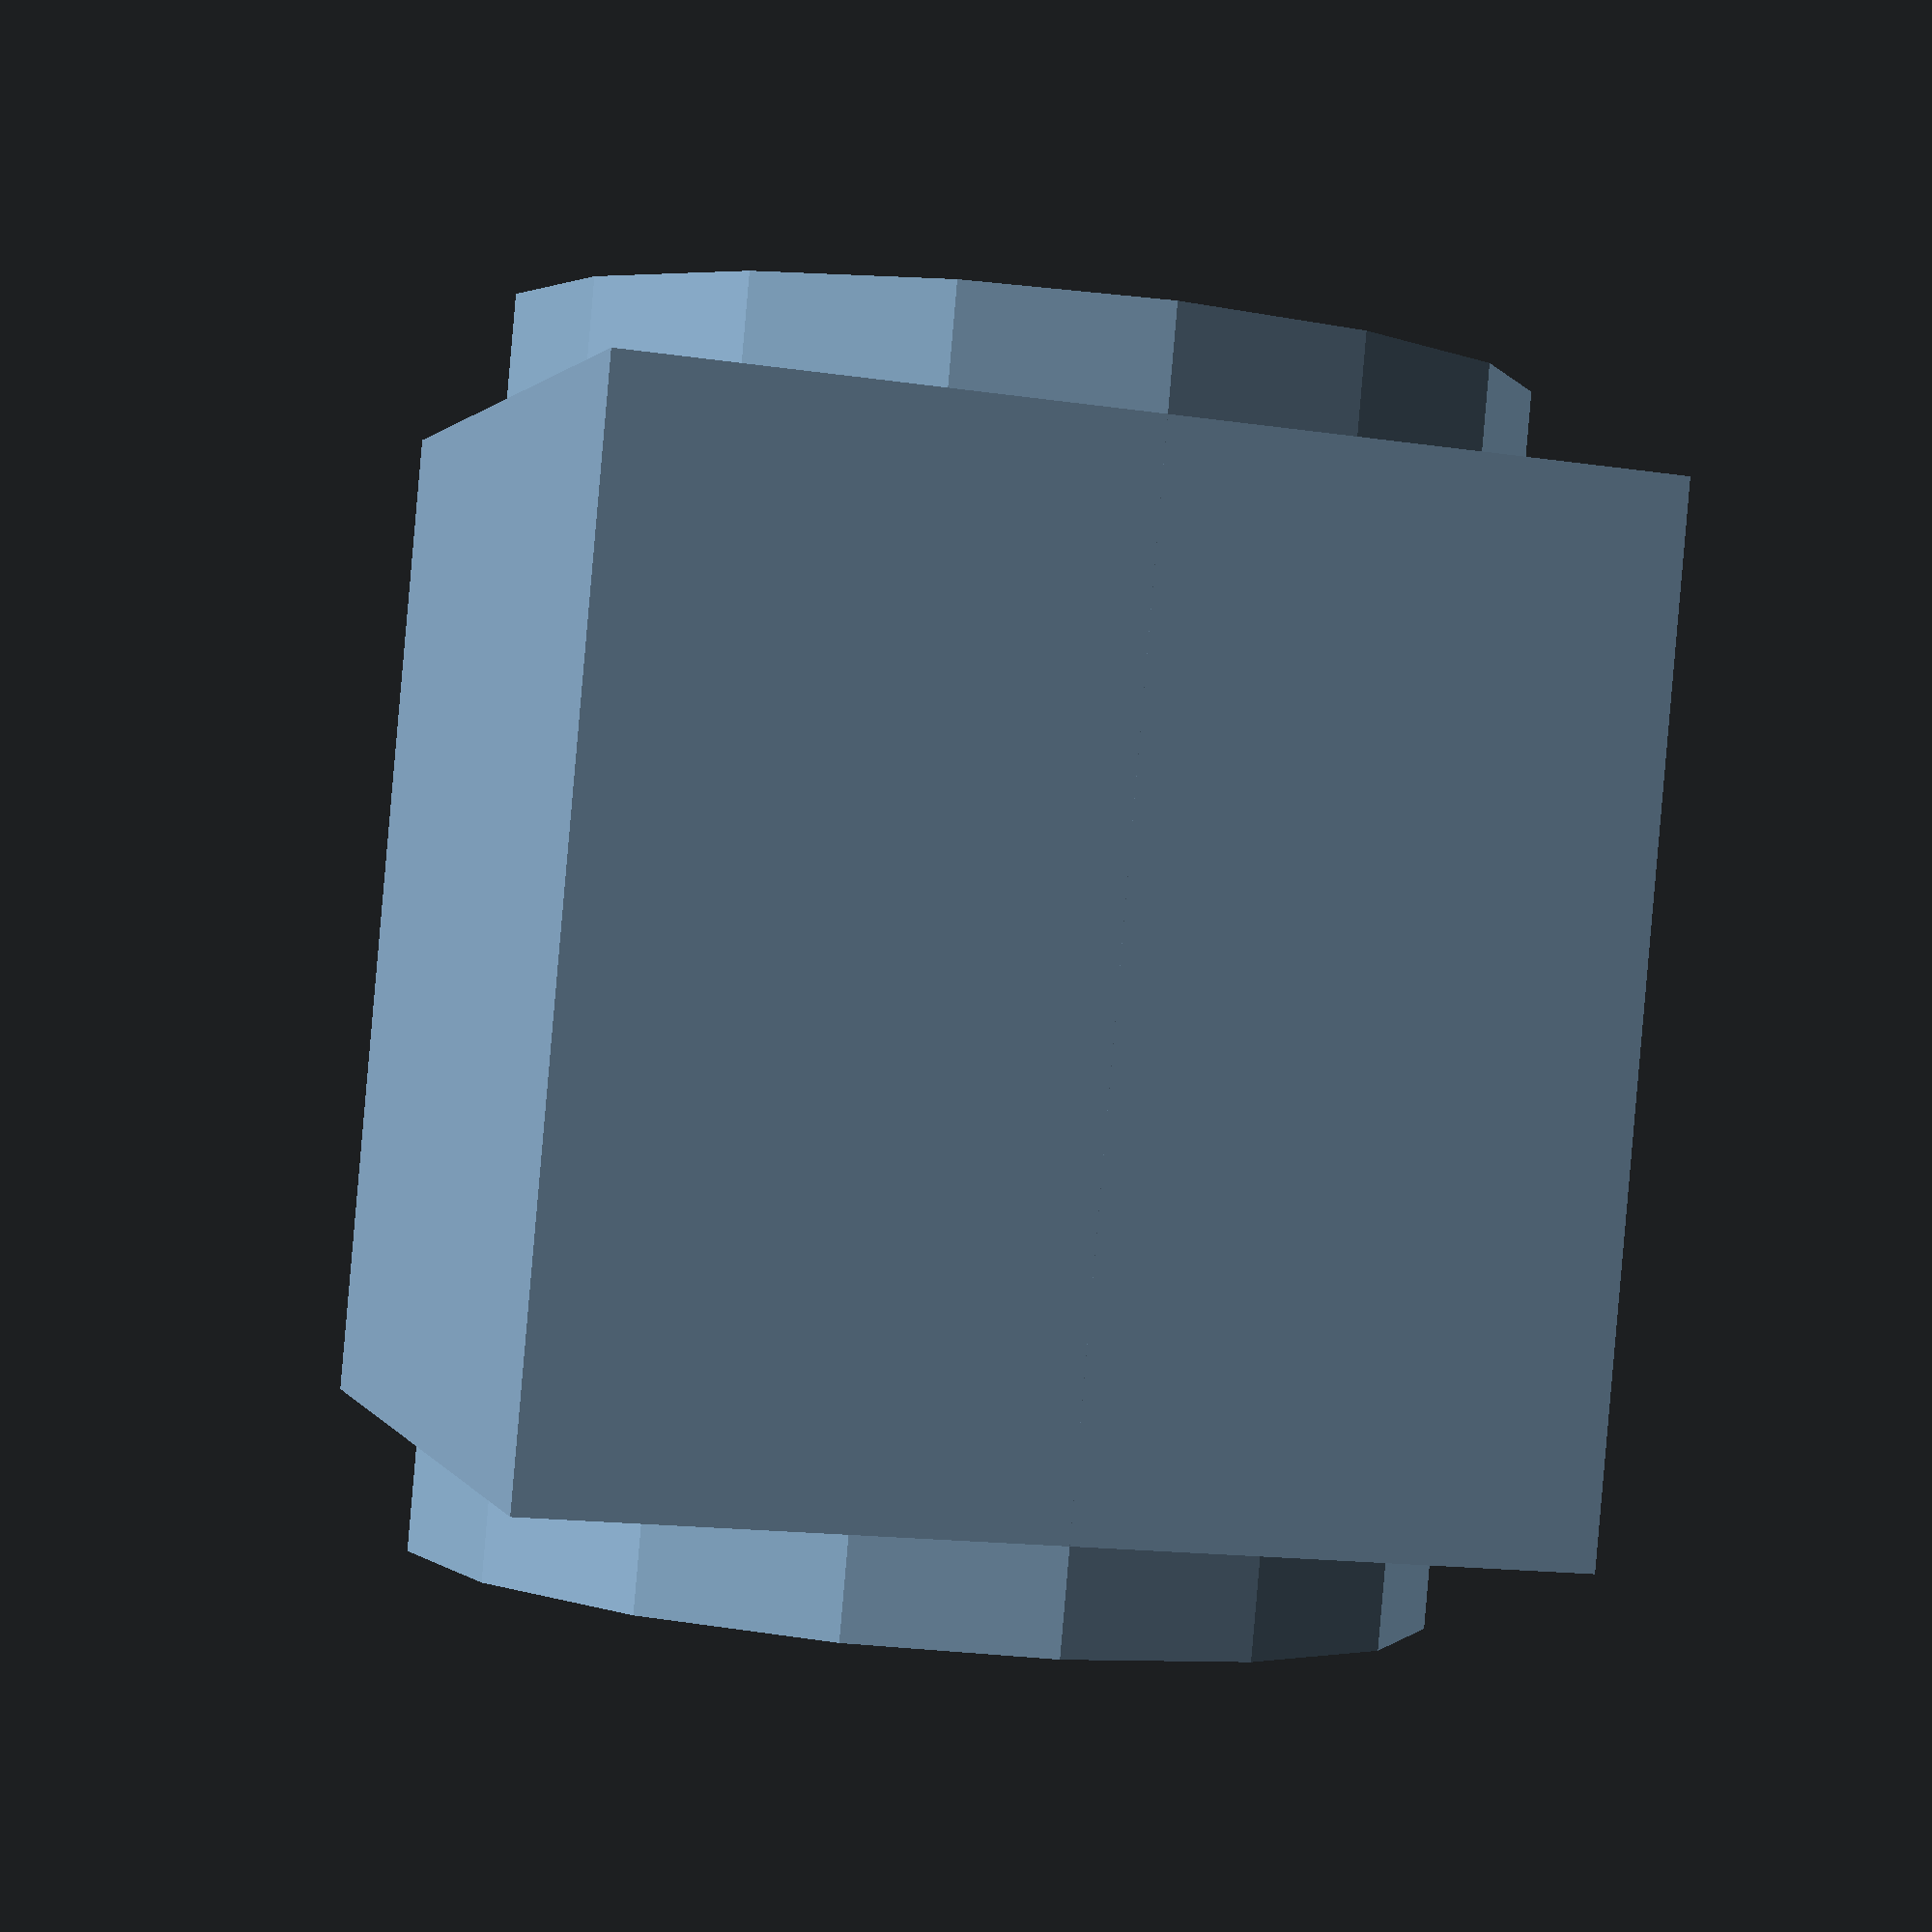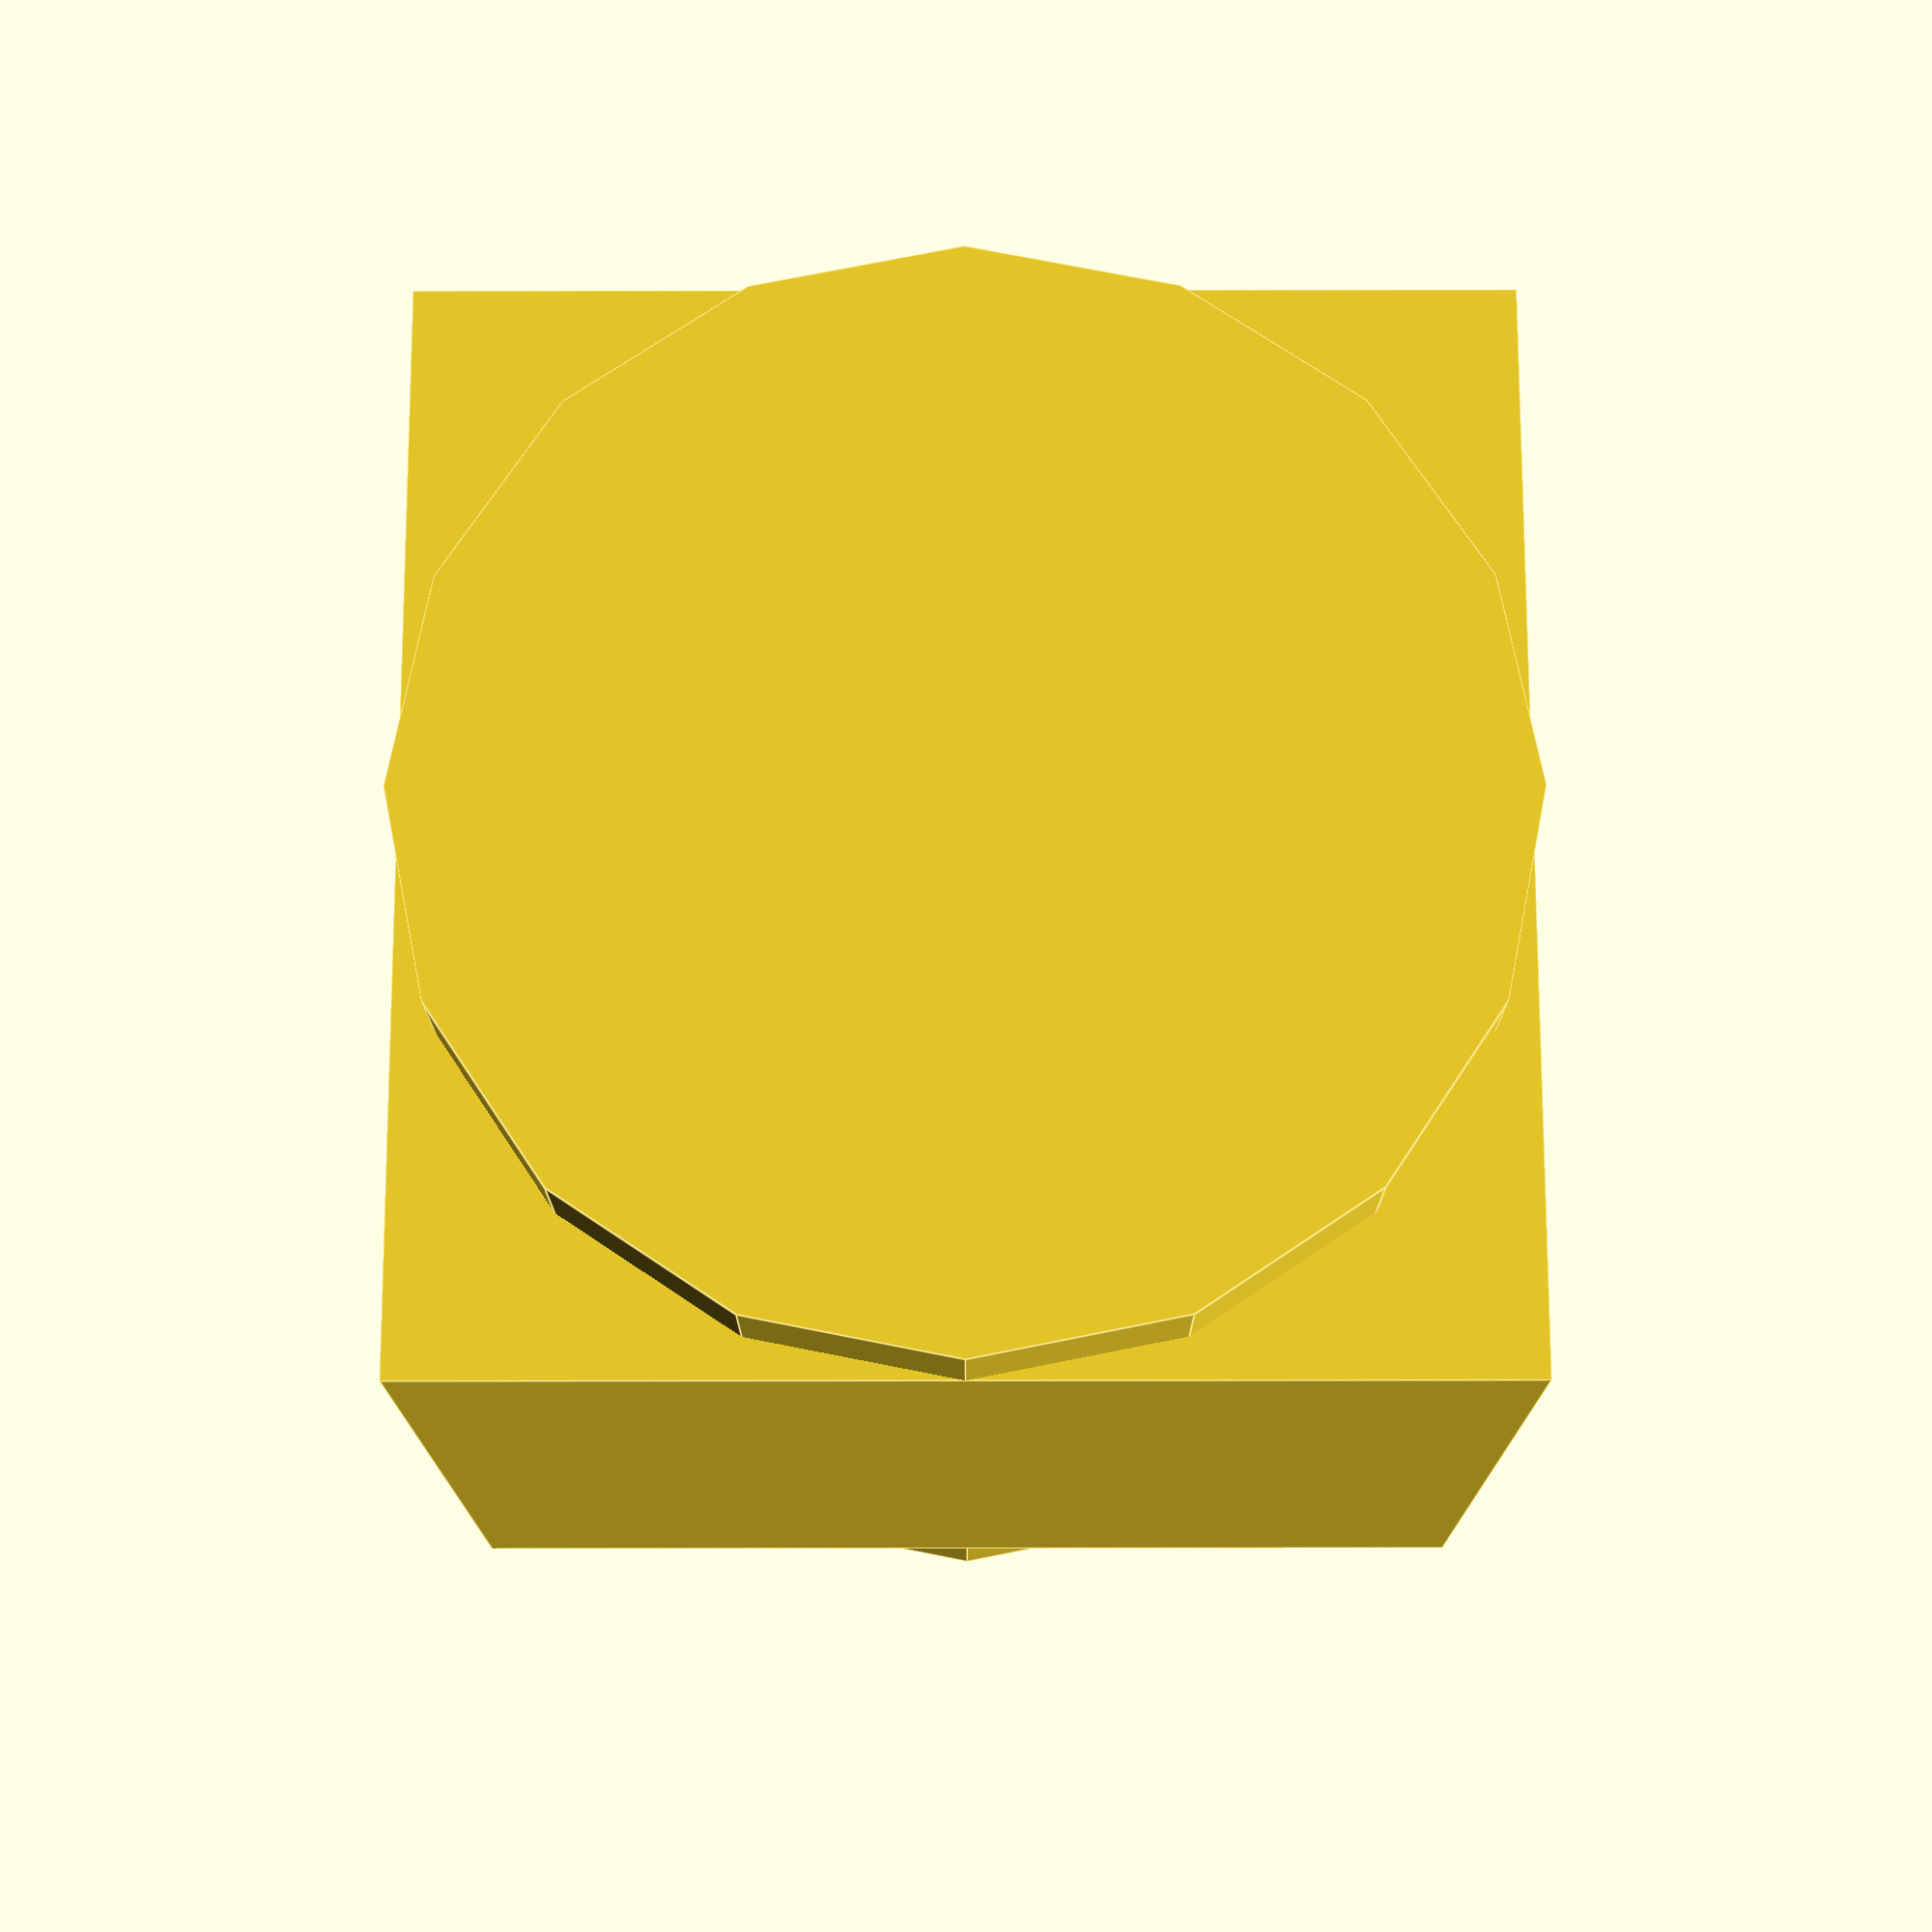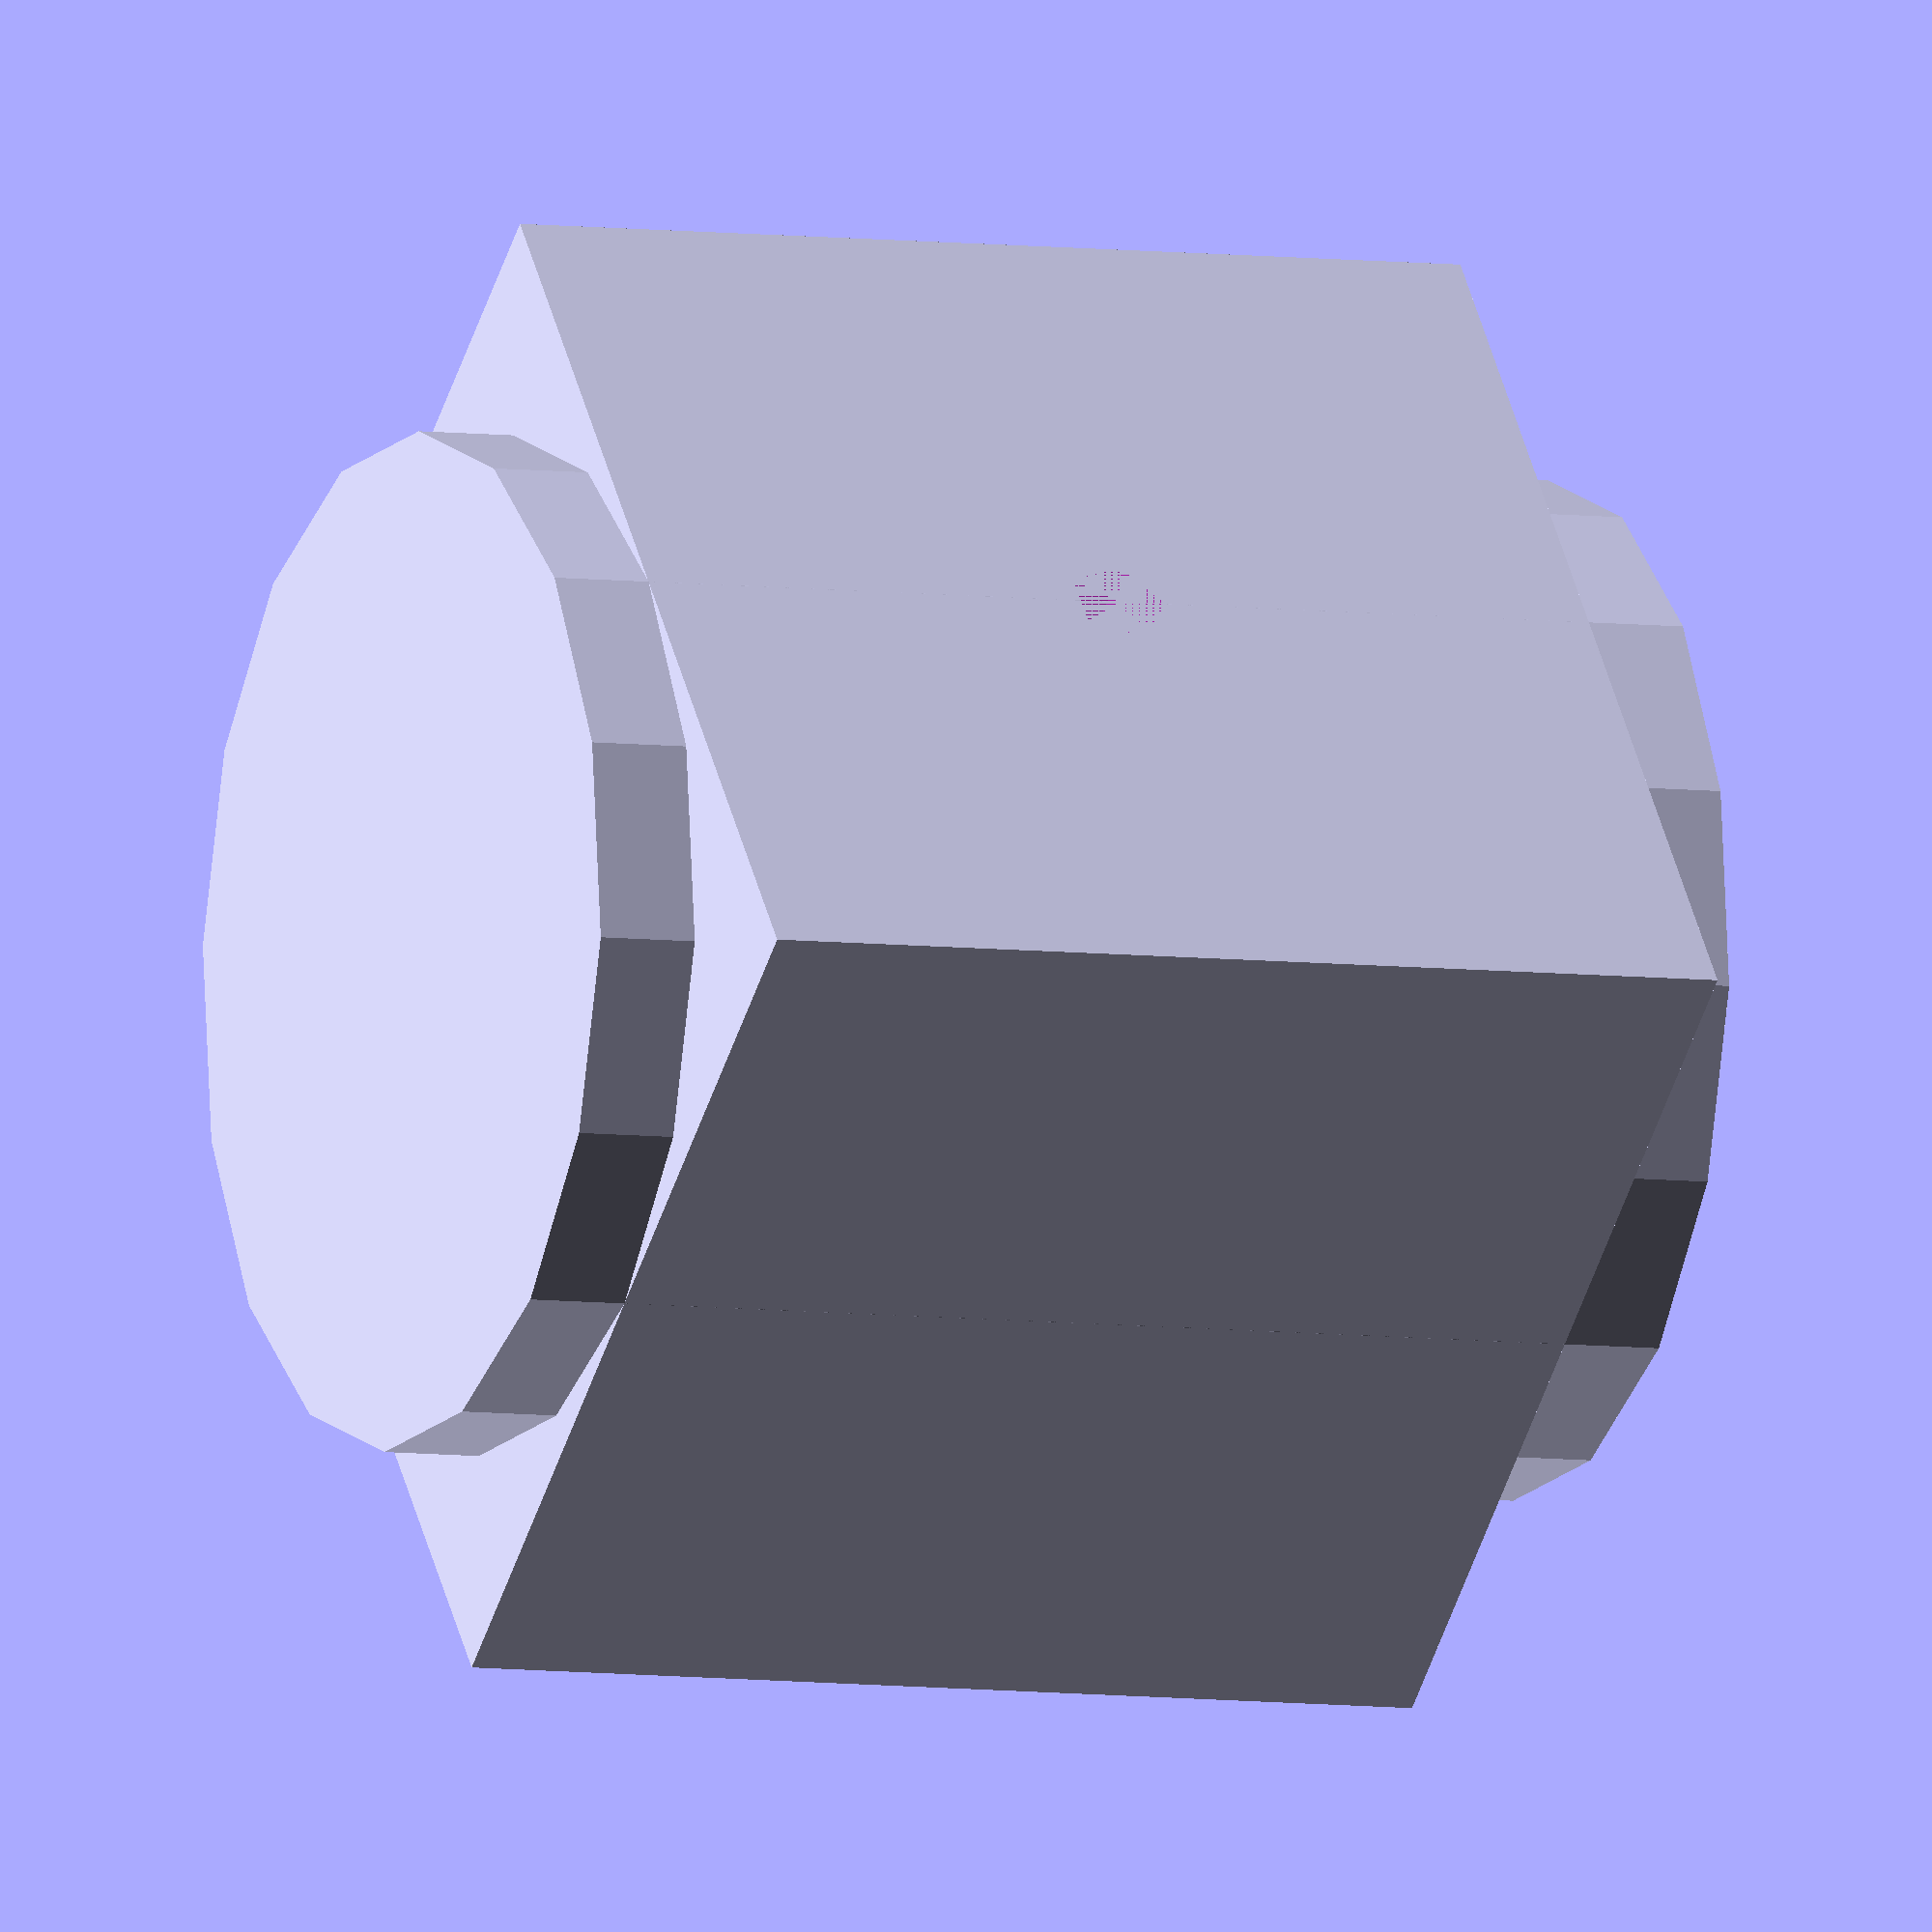
<openscad>
cube_size = 10; // [10:Small,20:Medium,30:Large]

hole_diameter = 1; 
hole_radius = hole_diameter/2;

// How deep should the center hole be?
hole_depth = 5; // [0,1,5,50]

show_wheels = "yes"; // [yes,no]

// How thick should the side wheels be?
wheel_thickness = 1; // [1:40]

// ignore this variable!
// foo=1;

// don't turn functions into params!
function BEZ03(u) = pow((1-u), 3);

// ignore variable values
bing = 3+4;
baz = 3 / hole_depth;

difference() {
  union() {
    translate([0, 0, cube_size/2]) cube([cube_size,cube_size,cube_size], center=true);
    if (show_wheels == "yes") {
      translate([0, 0, cube_size/2]) rotate([0, 90, 0]) {
        cylinder(r=cube_size/2, h=cube_size+(wheel_thickness*2), center=true);
      }
    }
  }
  translate([0, 0, cube_size-hole_depth]) cylinder(r=hole_radius, h=hole_depth);
}
        
</openscad>
<views>
elev=17.0 azim=72.2 roll=253.6 proj=p view=wireframe
elev=219.6 azim=24.6 roll=89.9 proj=p view=edges
elev=228.3 azim=164.7 roll=197.4 proj=o view=wireframe
</views>
